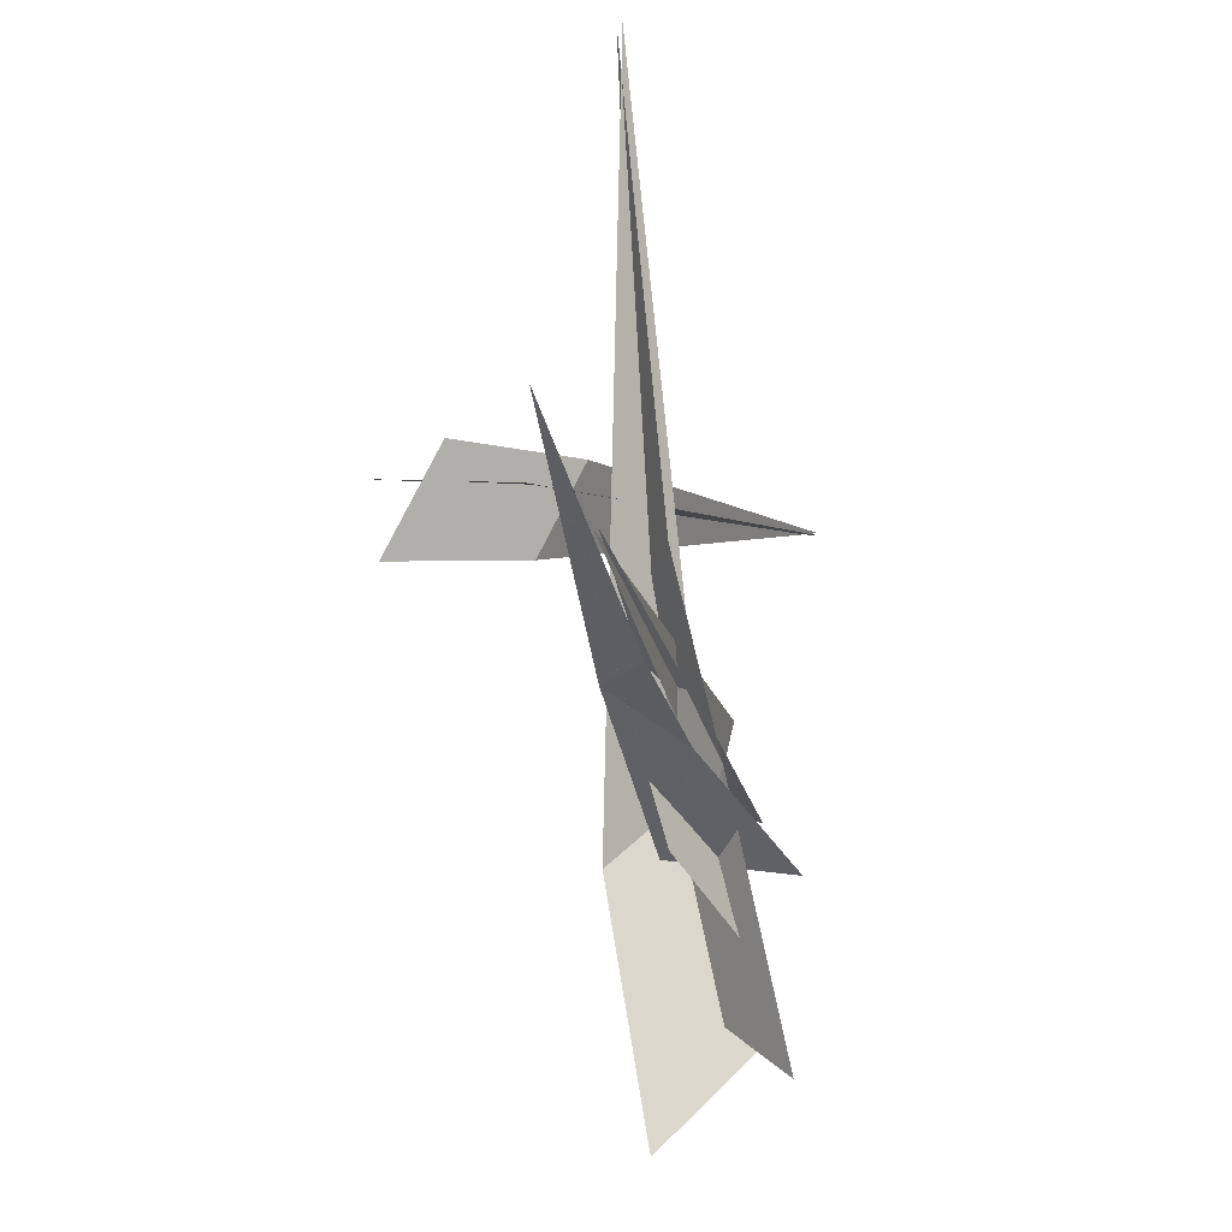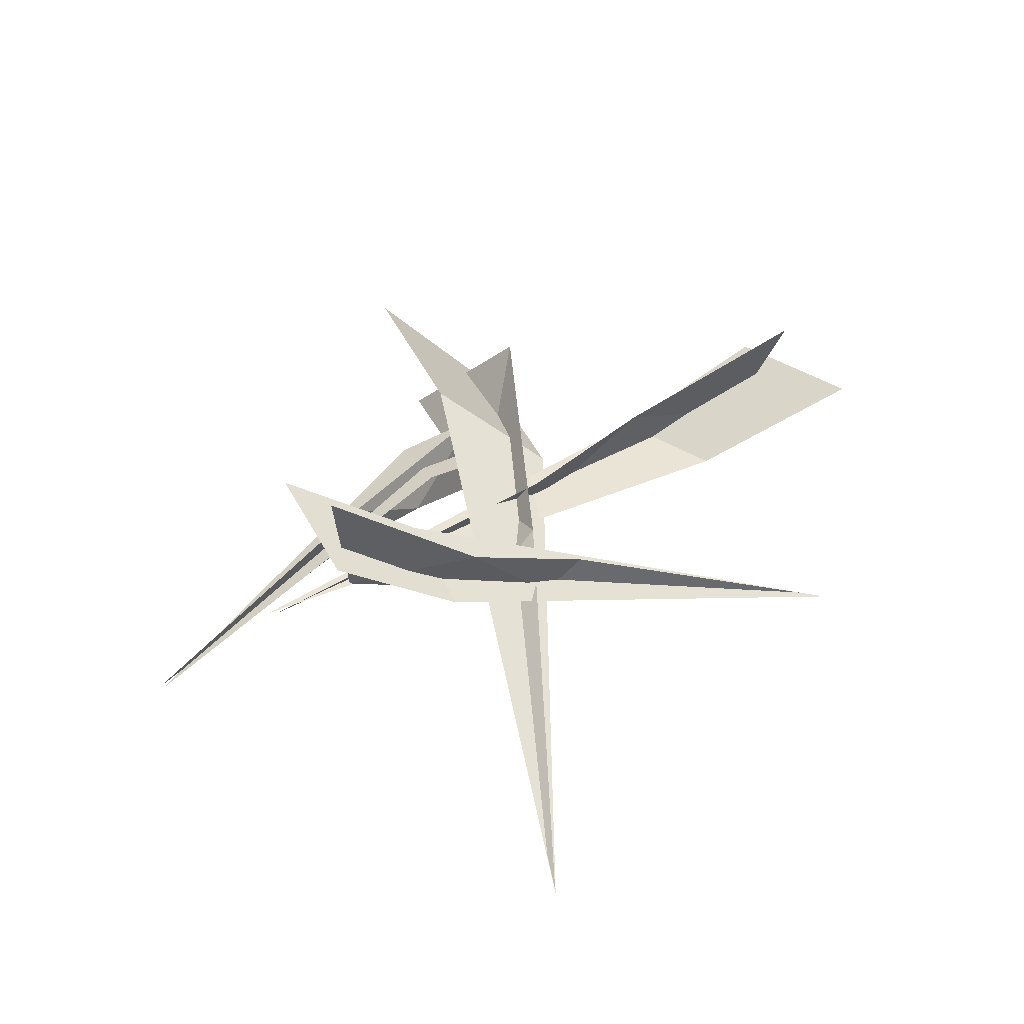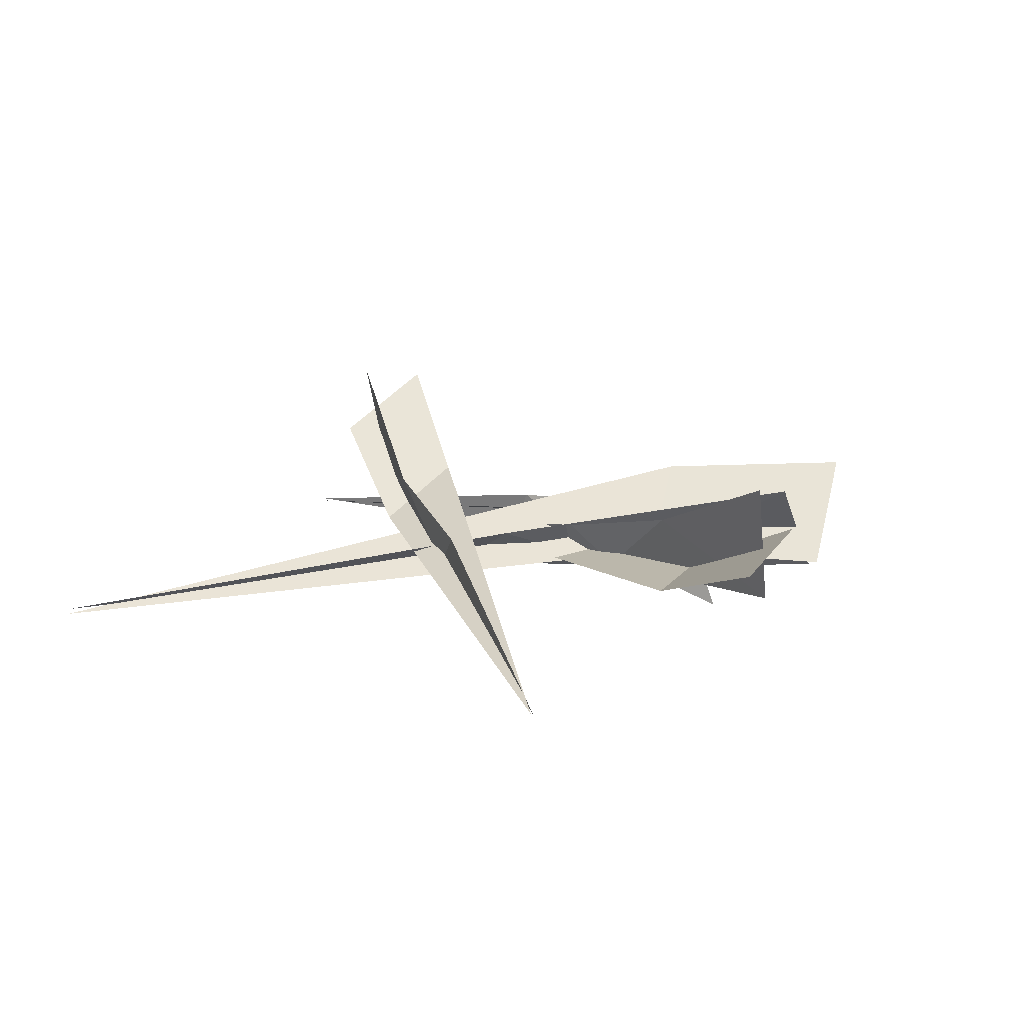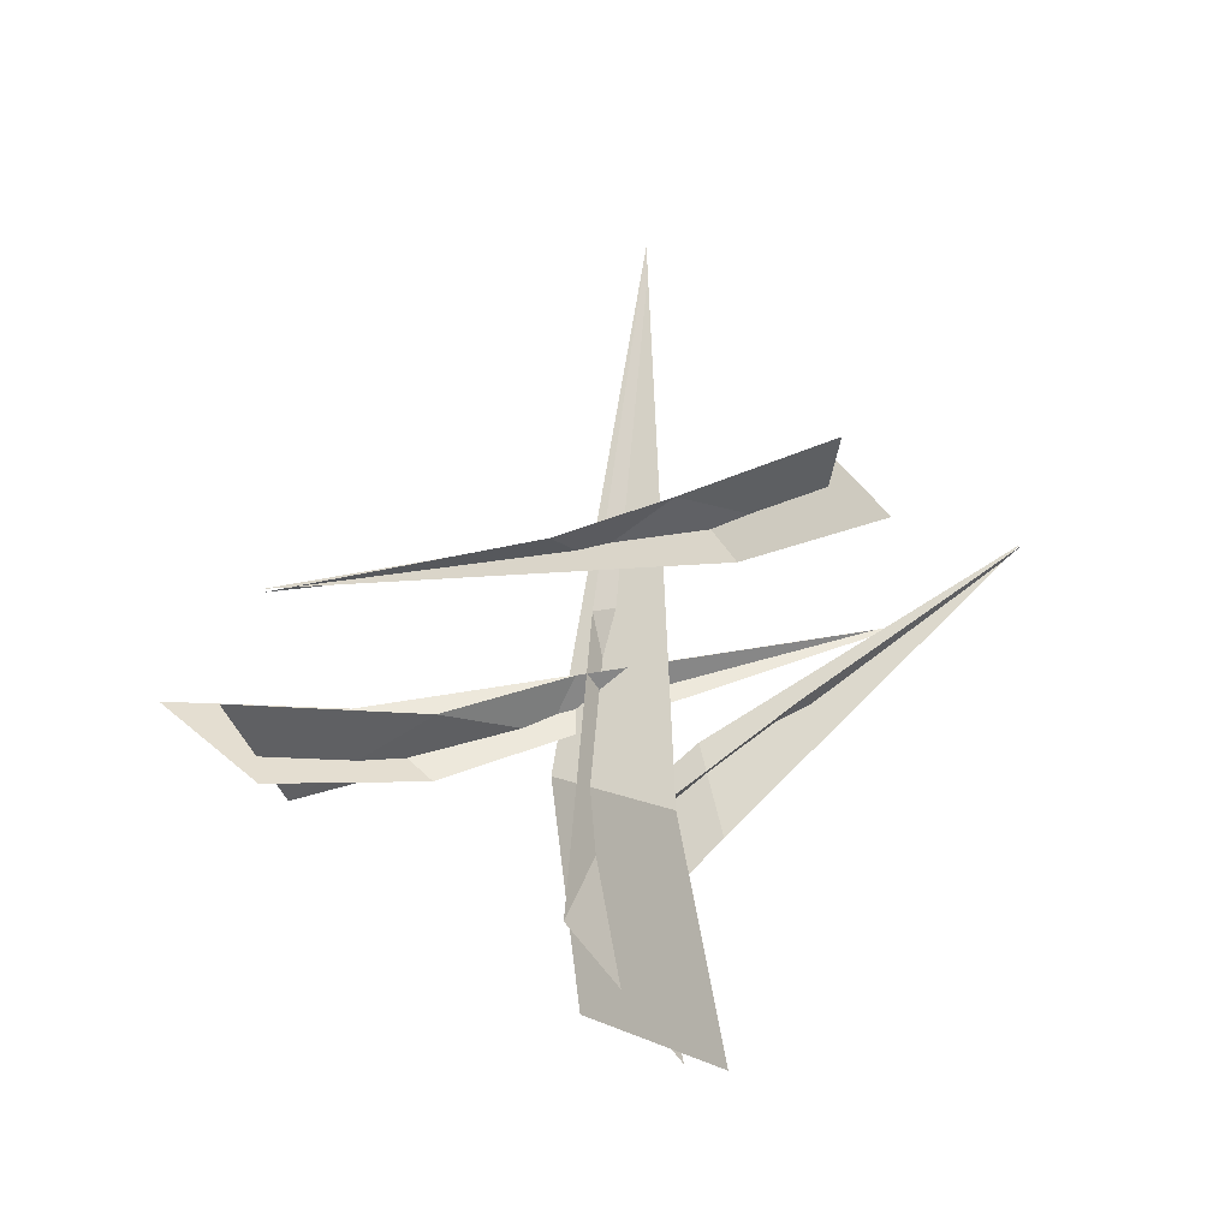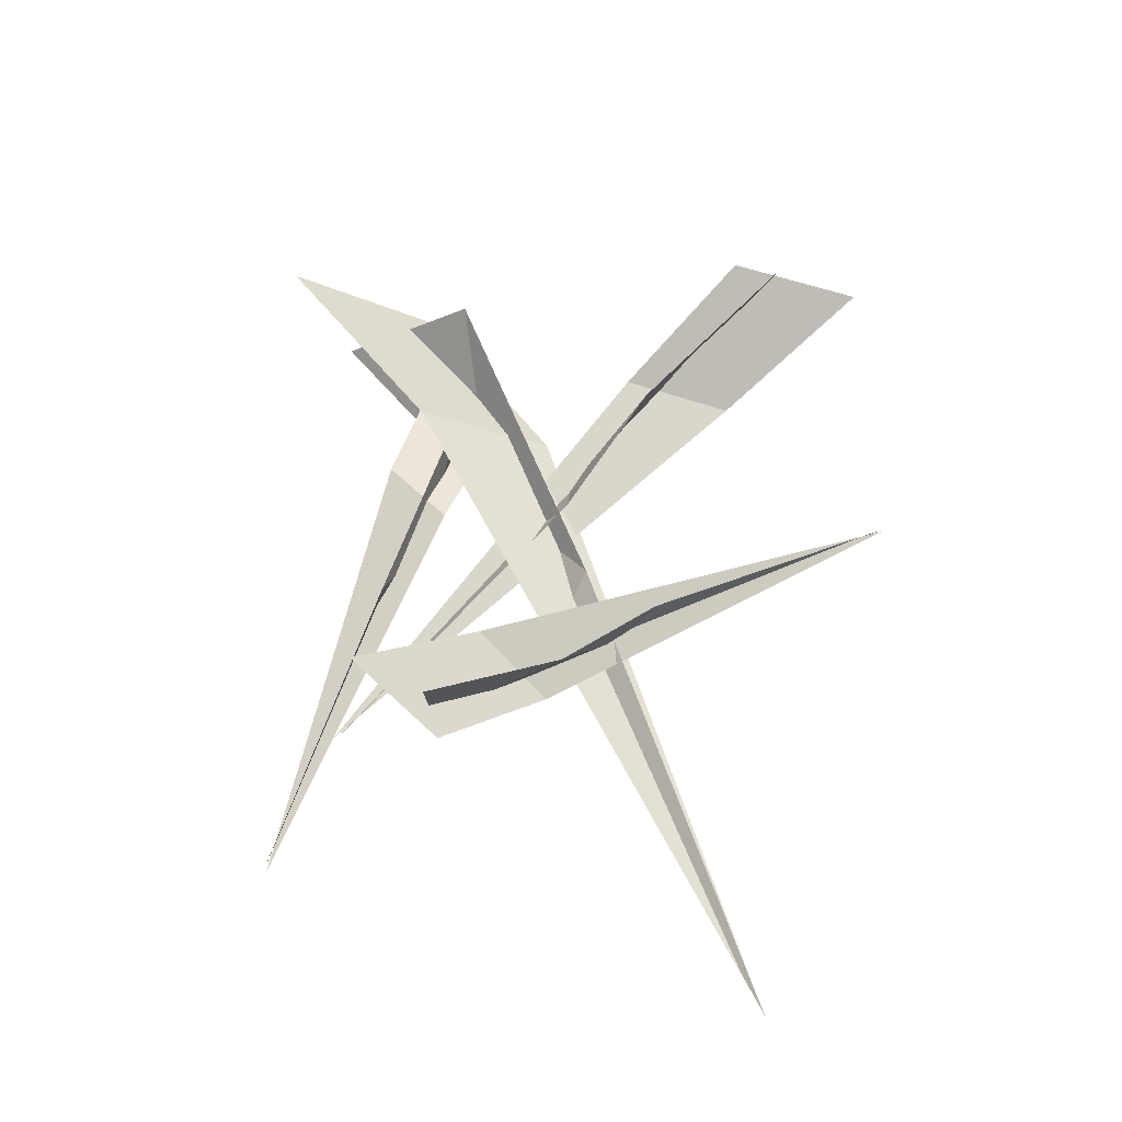
<metadata>
{"format":"obj","ext":"obj","renderer":"f3d","projection":"perspective","resolution":1024,"background":"white","views":[{"elev":-25.8,"azim":-70.0,"up":"+Z"},{"elev":38.5,"azim":-29.8,"up":"+Y"},{"elev":17.1,"azim":52.1,"up":"+Y"},{"elev":60.6,"azim":158.9,"up":"+Y"},{"elev":63.8,"azim":-48.5,"up":"+Y"}]}
</metadata>
<code>
v  14.04 0.0237 -26.62
v  5.903 7.25 -37.58
v  -19.15 0.2667 43.29
v  13.55 8.537 -21.96
v  7.281 -3.205 -32.5
v  -19.2 0.7331 43.28
v  -4.956 1.788 5.922
v  0.9651 6.071 4.761
v  2.901 0.3182 -9.126
v  9.362 3.918 -7.585
v  1.922 9.538 -16.64
v  8.652 1.506 -13.22
v  10.05 -0.2912 -22.8
v  -38.55 -0.5753 0.9699
v  5.026 6.105 -15.23
v  9.441 -3.719 -16.2
v  -38.62 -0.3796 0.7568
v  -14.88 0.2118 -8.477
v  -12.64 4.439 -8.713
v  -4.26 0.3105 -10.69
v  -3.062 4.831 -9.522
v  -2.132 2.906 -17.52
v  -22.22 12.64 7.827
v  -22.95 17.05 -1.599
v  26.02 -1.2 21.28
v  -19.6 7.528 4.604
v  -21.64 18.96 5.973
v  26.05 -1.366 21.02
v  2.044 7.154 12.27
v  -1.291 3.655 11.15
v  -8.739 10.5 10.34
v  -11.13 5.91 10.55
v  -11.38 9.878 2.769
v  32.54 12.74 -3.928
v  37.83 11.73 6.544
v  -25.3 0.1459 -3.256
v  30.5 5.709 -2.775
v  33.51 17.59 1.382
v  -25.25 -0.1701 -3.098
v  4.577 6.757 -0.8627
v  8.068 3.064 -3.255
v  17.08 10.16 -1.856
v  18.9 6.157 -5.574
v  22.96 5.691 3.45
g SM_FallenBranches02_lod1
f 3 10 11
f 8 9 7
f 8 4 9
f 6 8 7
f 9 4 5
f 10 1 2 11
f 14 21 22
f 19 20 18
f 19 15 20
f 17 19 18
f 20 15 16
f 21 12 13 22
f 25 32 33
f 30 31 29
f 30 26 31
f 28 30 29
f 31 26 27
f 32 23 24 33
f 36 43 44
f 41 42 40
f 41 37 42
f 39 41 40
f 42 37 38
f 43 34 35 44

</code>
